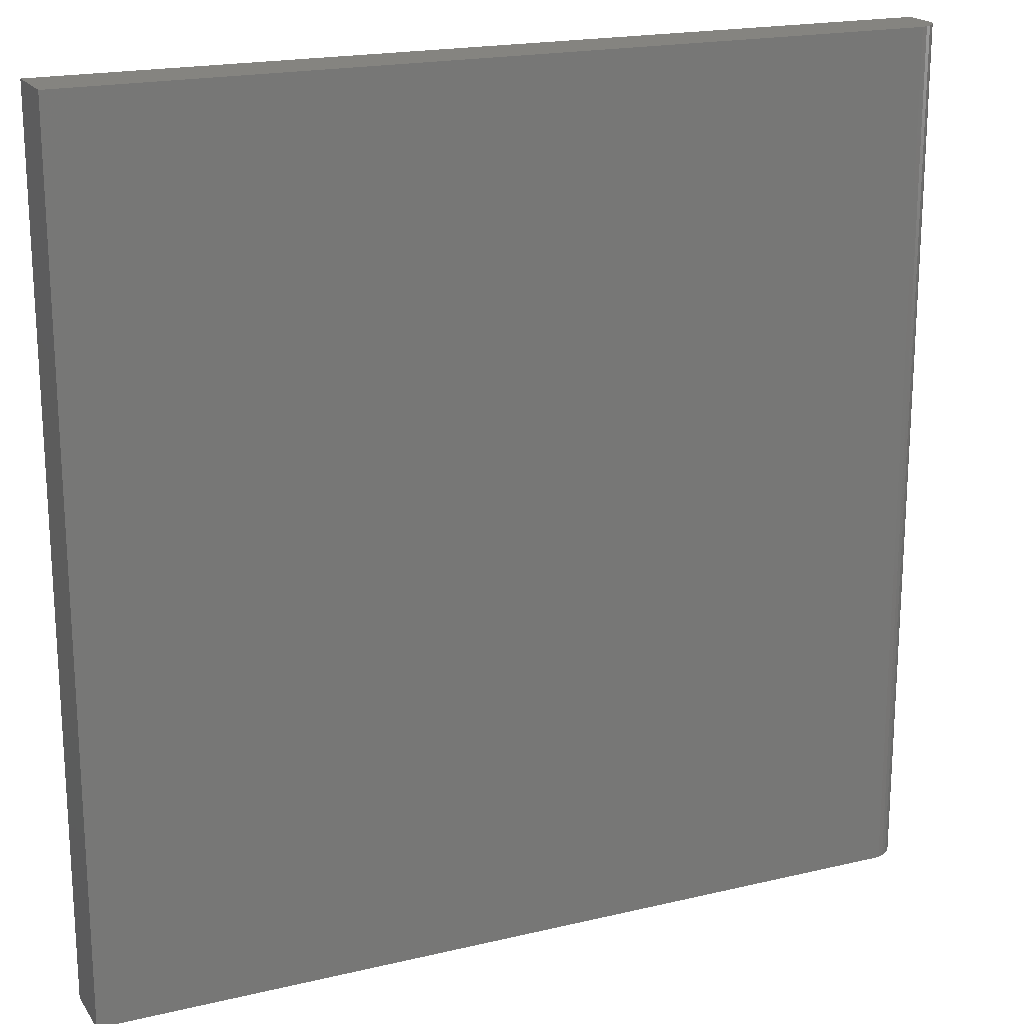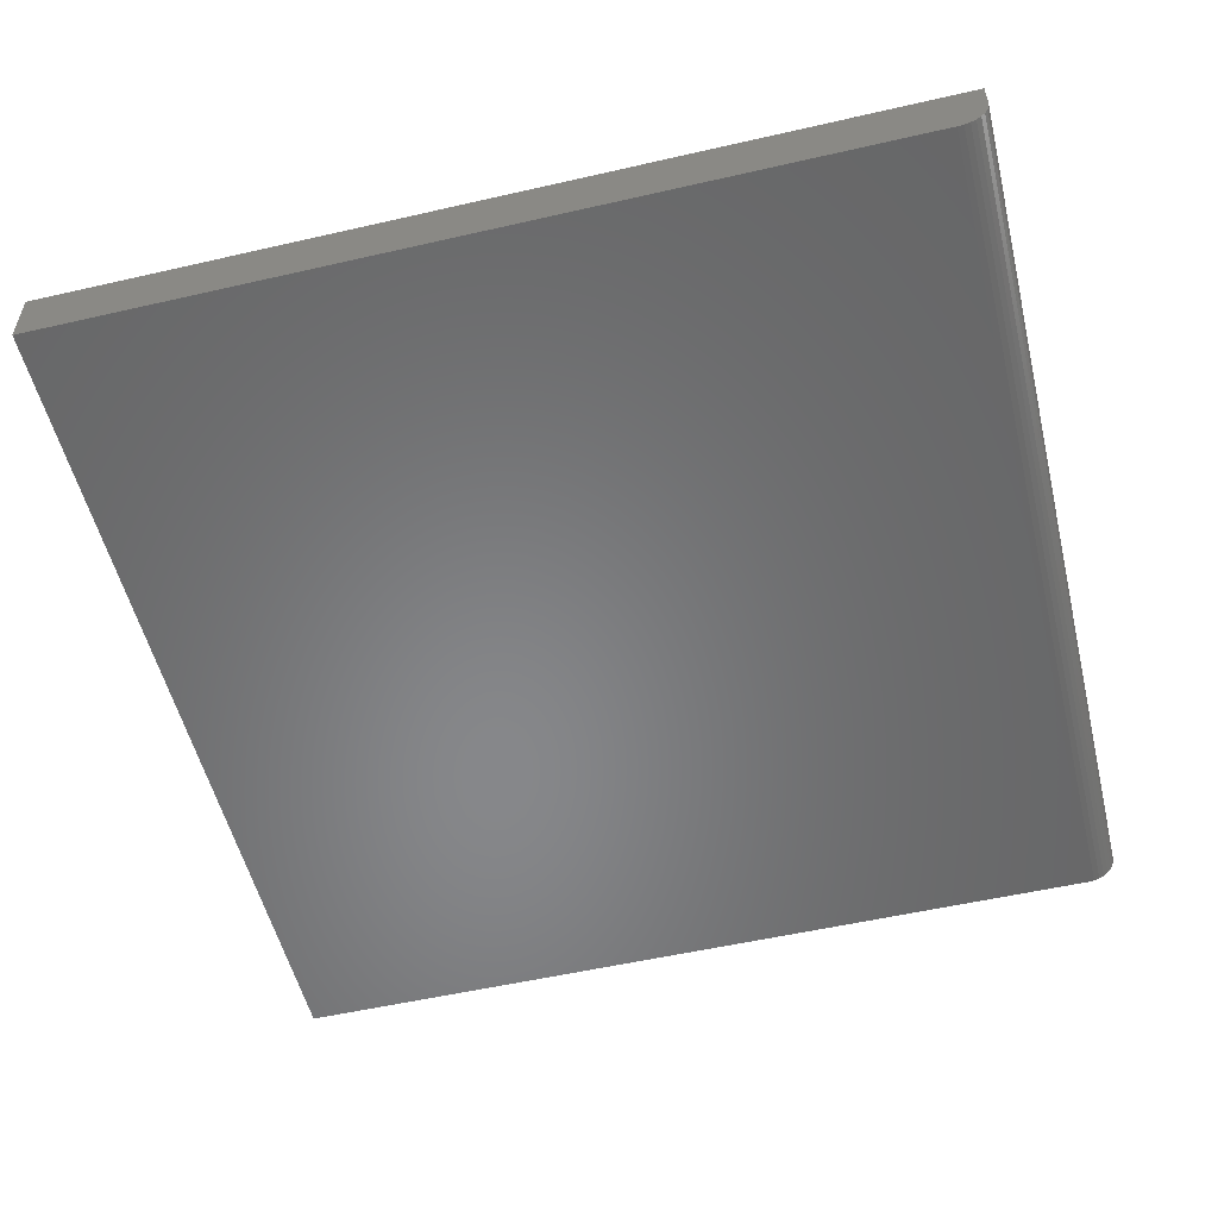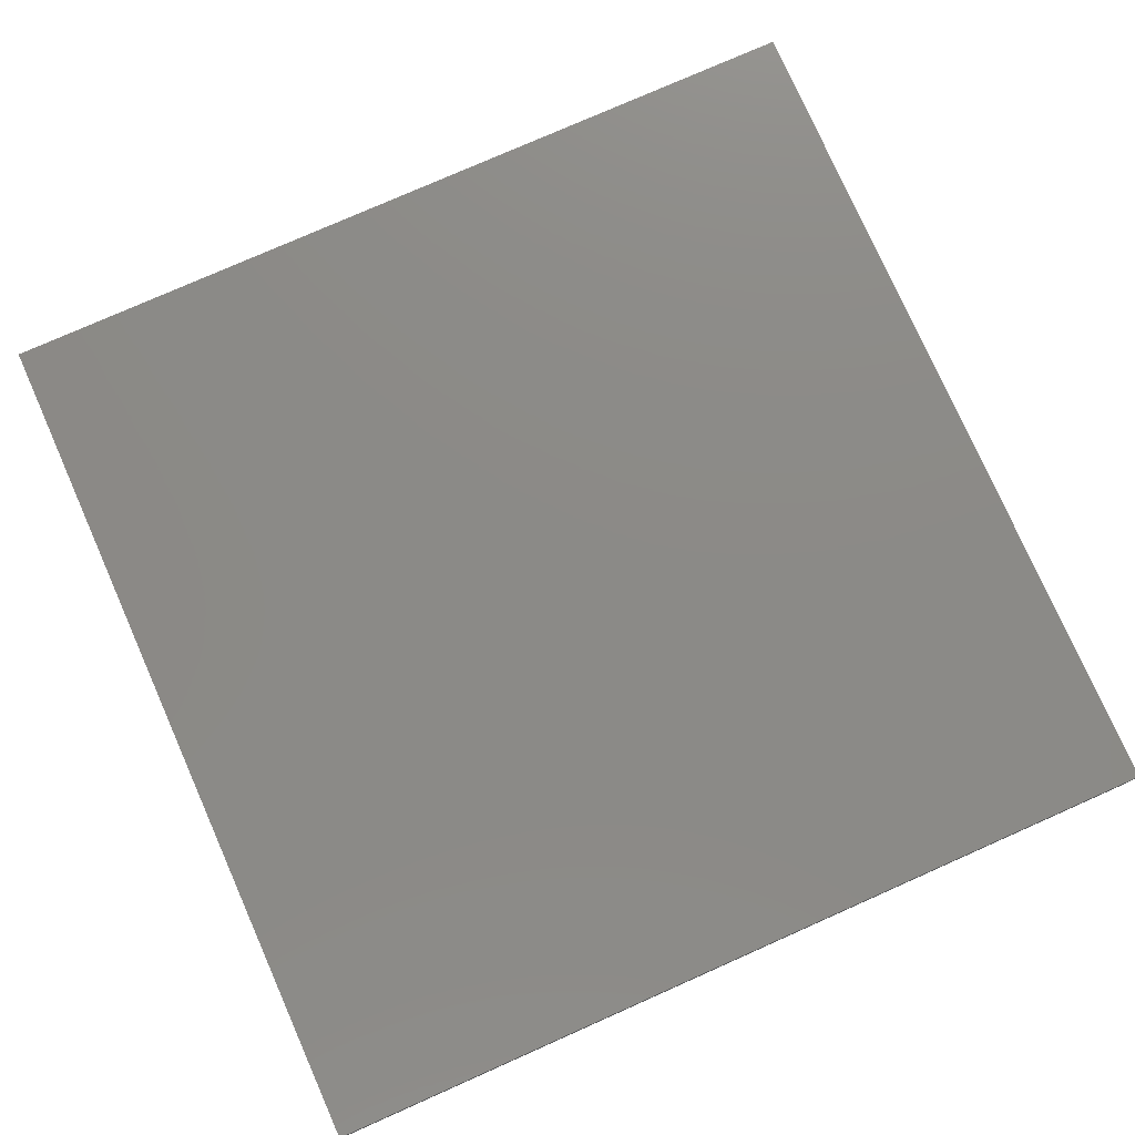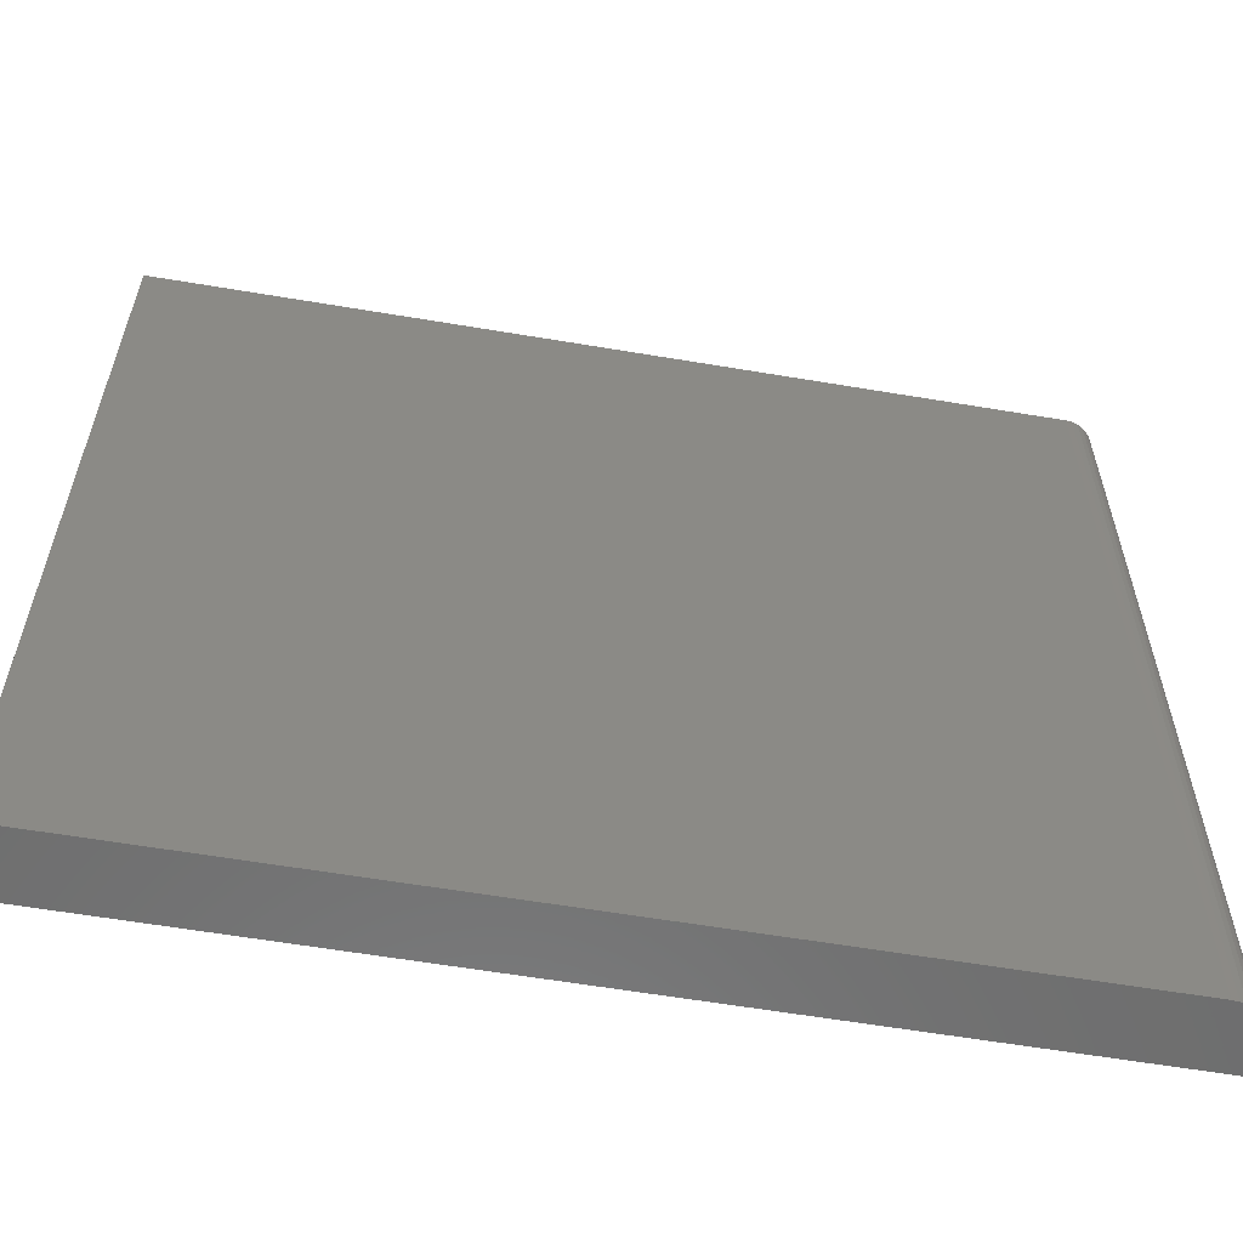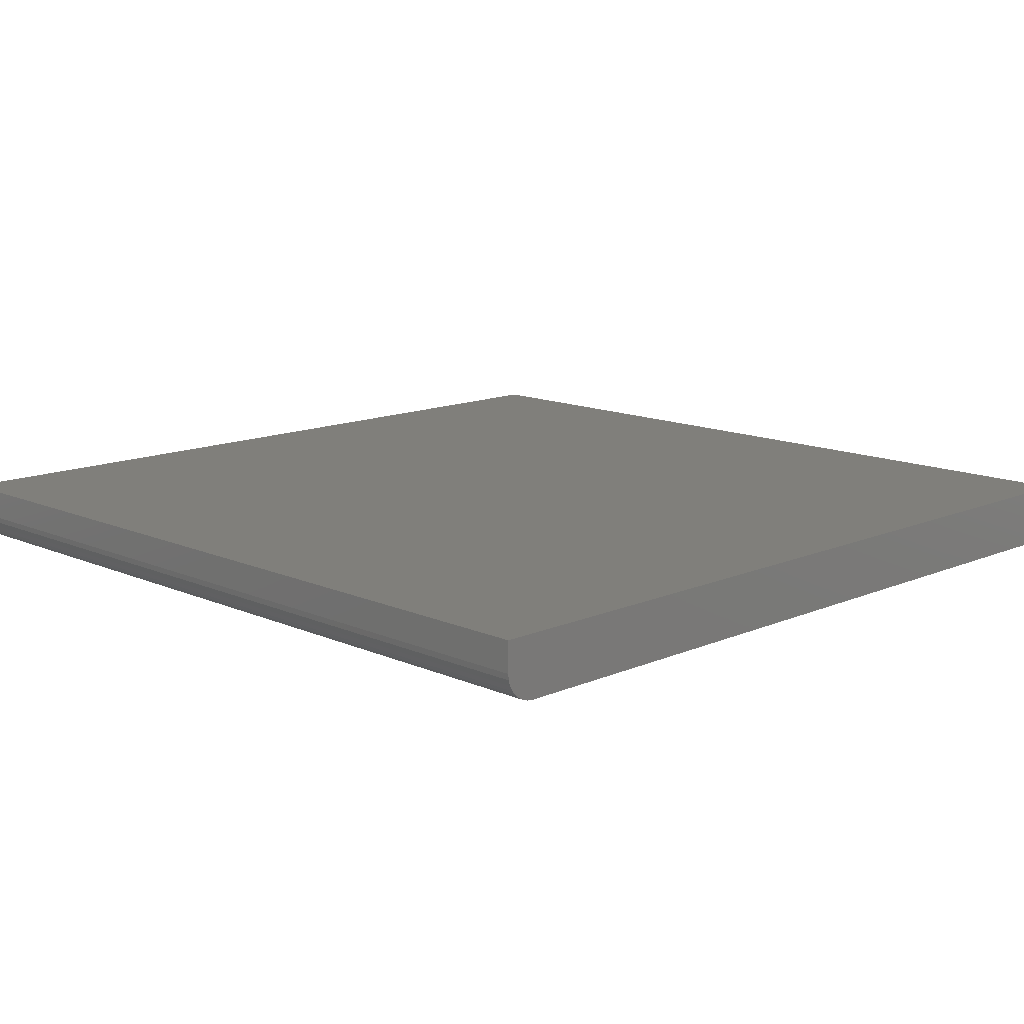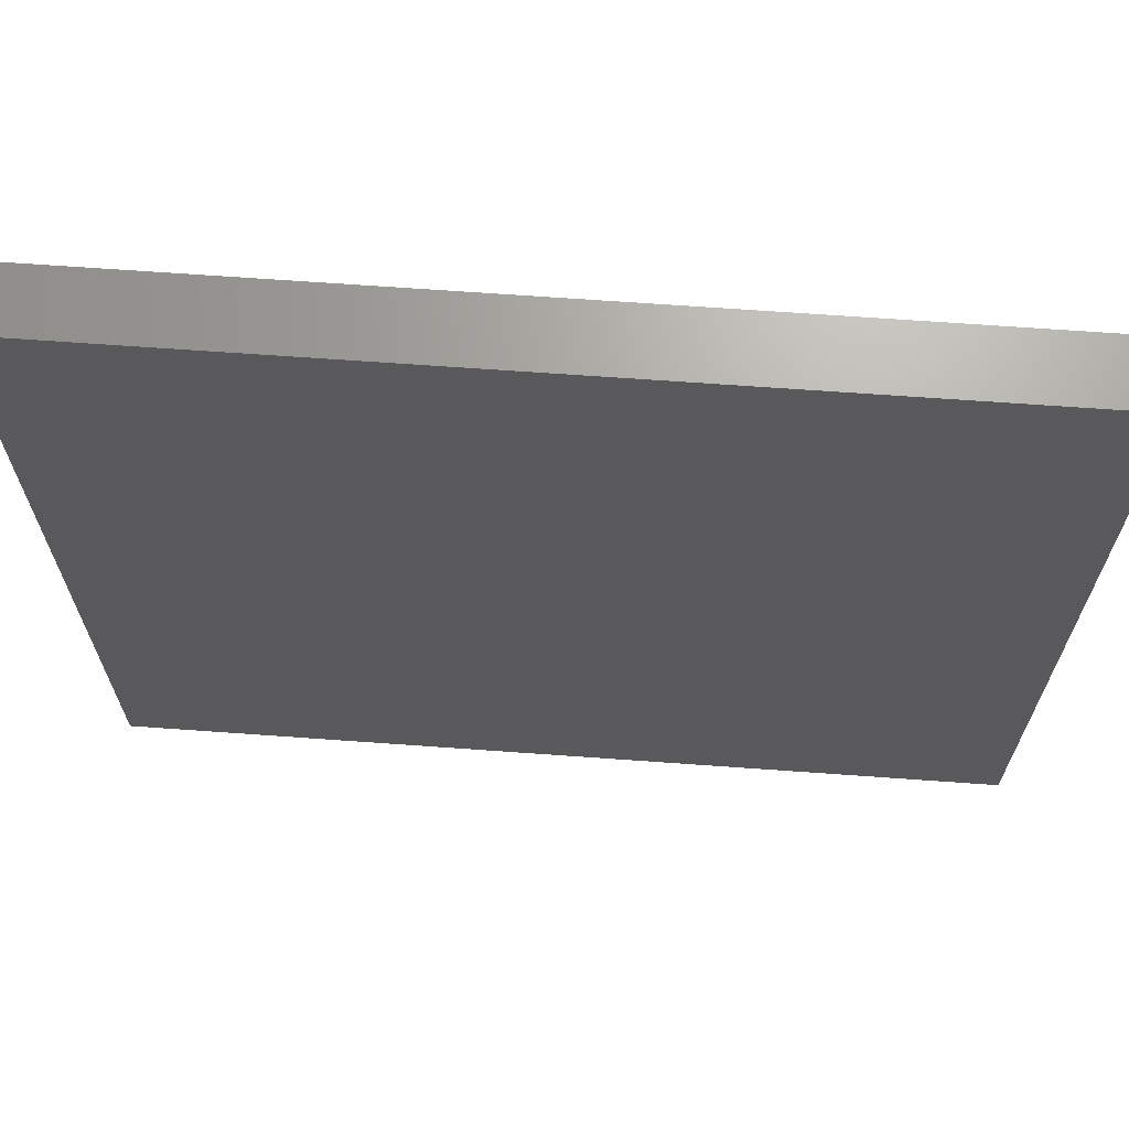
<metadata>
{"format":"stl","ext":"stl","renderer":"f3d","projection":"perspective","resolution":1024,"background":"white","views":[{"elev":19.3,"azim":155.9,"up":"+Y"},{"elev":-54.1,"azim":-166.3,"up":"+Z"},{"elev":77.6,"azim":66.1,"up":"+Z"},{"elev":-60.1,"azim":170.2,"up":"+Y"},{"elev":13.1,"azim":-44.7,"up":"+Z"},{"elev":68.0,"azim":4.1,"up":"+Y"}]}
</metadata>
<code>
# stl→obj: 24 verts, 44 faces
v -0.4188 -0.45 0
v -0.4188 0.45 0
v 0.45 -0.45 0
v 0.45 0.45 0
v -0.45 0.45 0.0625
v -0.45 0.45 0.03125
v -0.45 -0.45 0.0625
v -0.45 -0.45 0.03125
v -0.4476 0.45 0.01929
v -0.4494 0.45 0.02515
v 0.45 0.45 0.0625
v -0.4248 0.45 0.0006005
v -0.4307 0.45 0.002379
v -0.4361 0.45 0.005267
v -0.4408 0.45 0.009153
v -0.4447 0.45 0.01389
v -0.4476 -0.45 0.01929
v -0.4494 -0.45 0.02515
v -0.4361 -0.45 0.005267
v -0.4307 -0.45 0.002379
v -0.4447 -0.45 0.01389
v -0.4408 -0.45 0.009153
v -0.4248 -0.45 0.0006005
v 0.45 -0.45 0.0625
f 1 2 3
f 3 2 4
f 5 6 7
f 7 6 8
f 6 9 10
f 5 11 4
f 5 4 2
f 5 2 12
f 5 12 13
f 5 13 14
f 5 14 15
f 5 15 16
f 5 16 9
f 5 9 6
f 8 17 7
f 8 18 17
f 19 20 21
f 21 22 19
f 7 23 1
f 7 1 3
f 7 3 24
f 23 7 17
f 23 17 21
f 23 21 20
f 2 1 12
f 12 1 23
f 12 23 13
f 13 23 20
f 13 20 14
f 14 20 19
f 14 19 15
f 15 19 22
f 15 22 16
f 16 22 21
f 16 21 9
f 9 21 17
f 9 17 10
f 10 17 18
f 10 18 6
f 6 18 8
f 7 24 5
f 5 24 11
f 24 3 11
f 11 3 4

</code>
